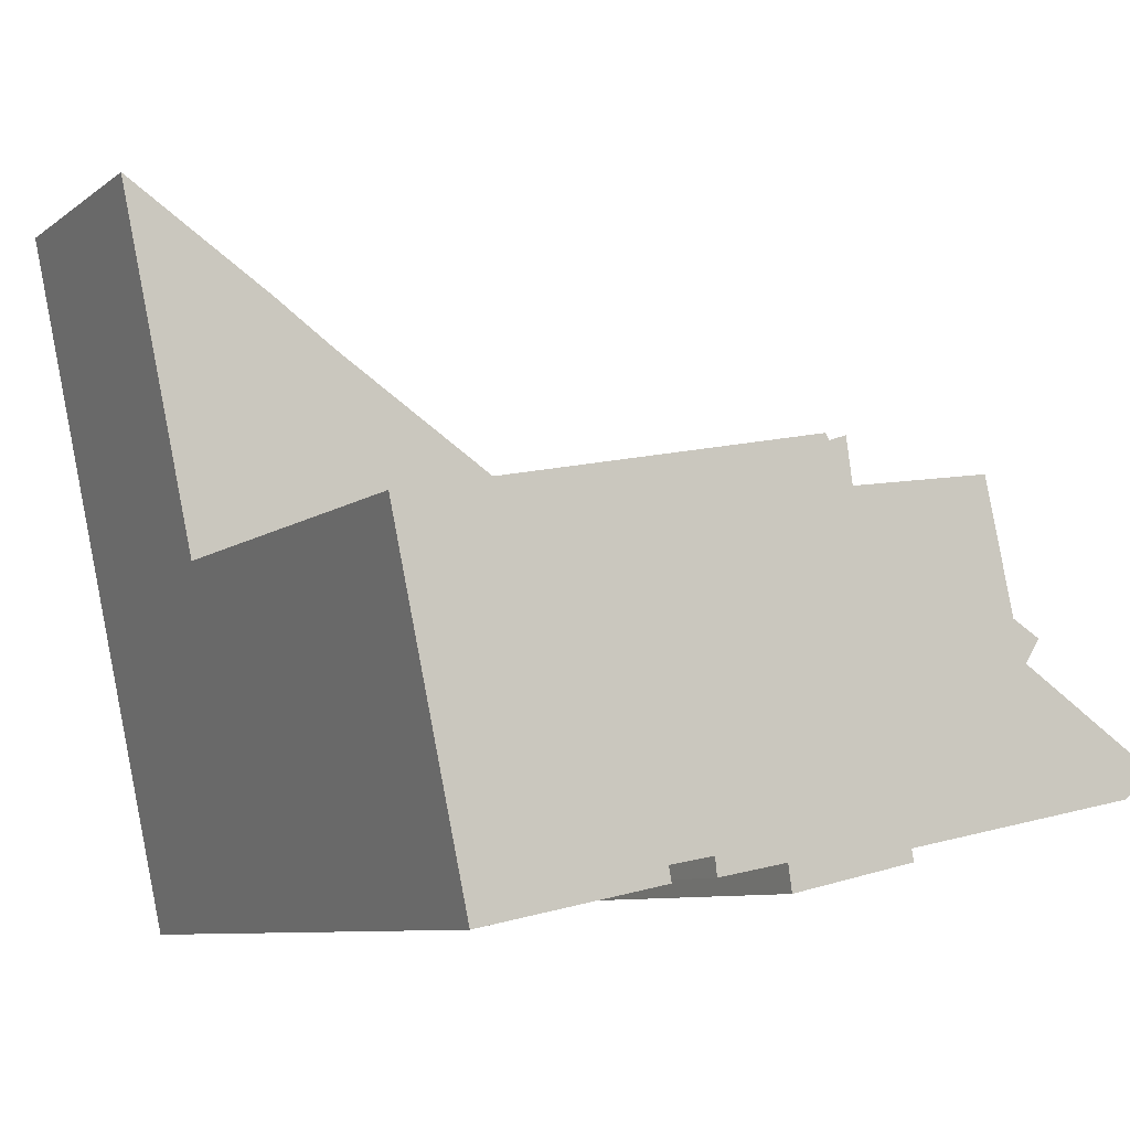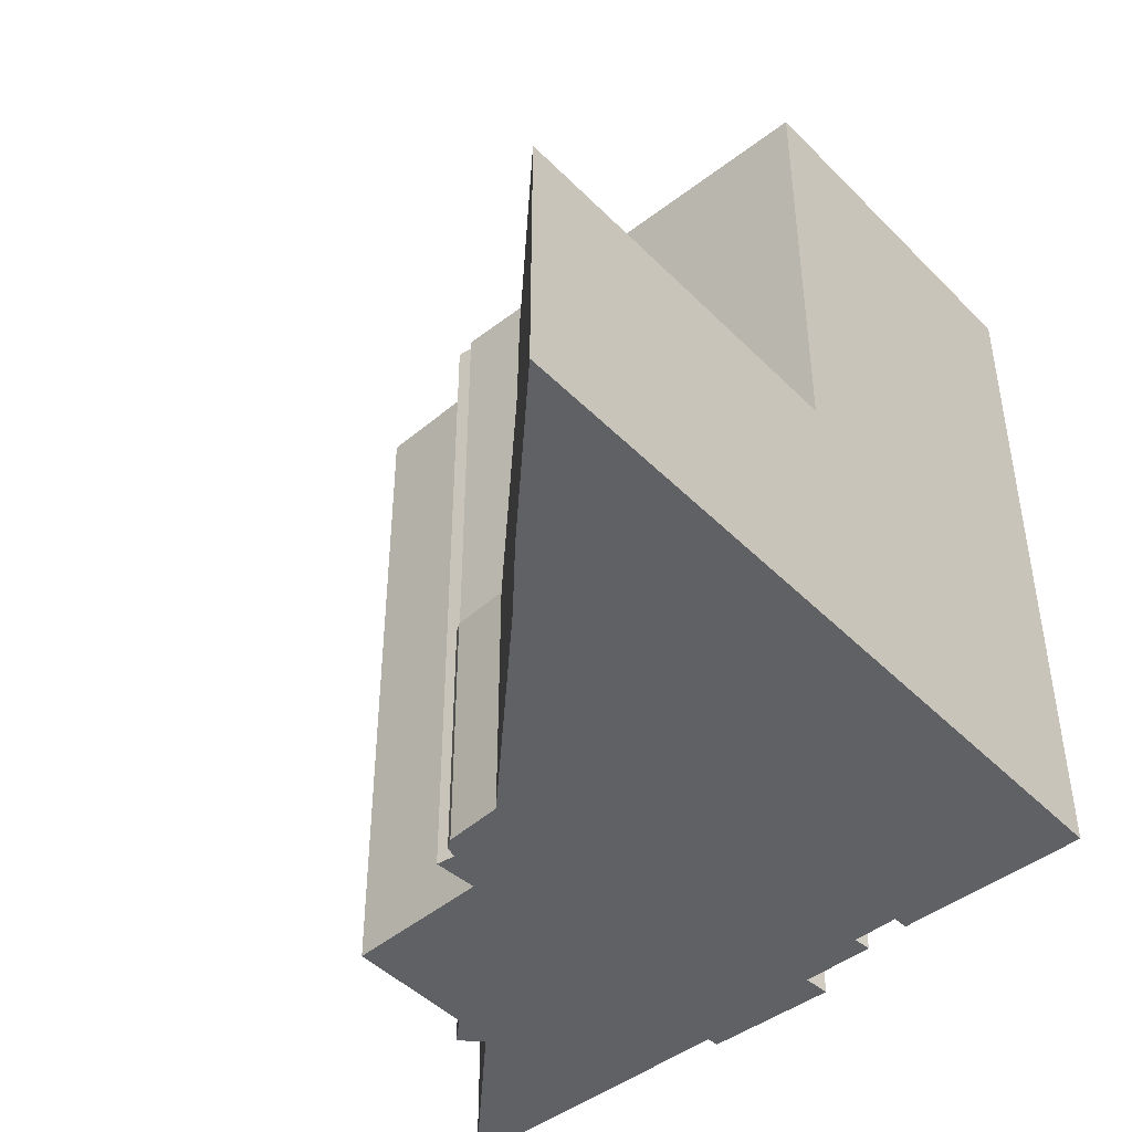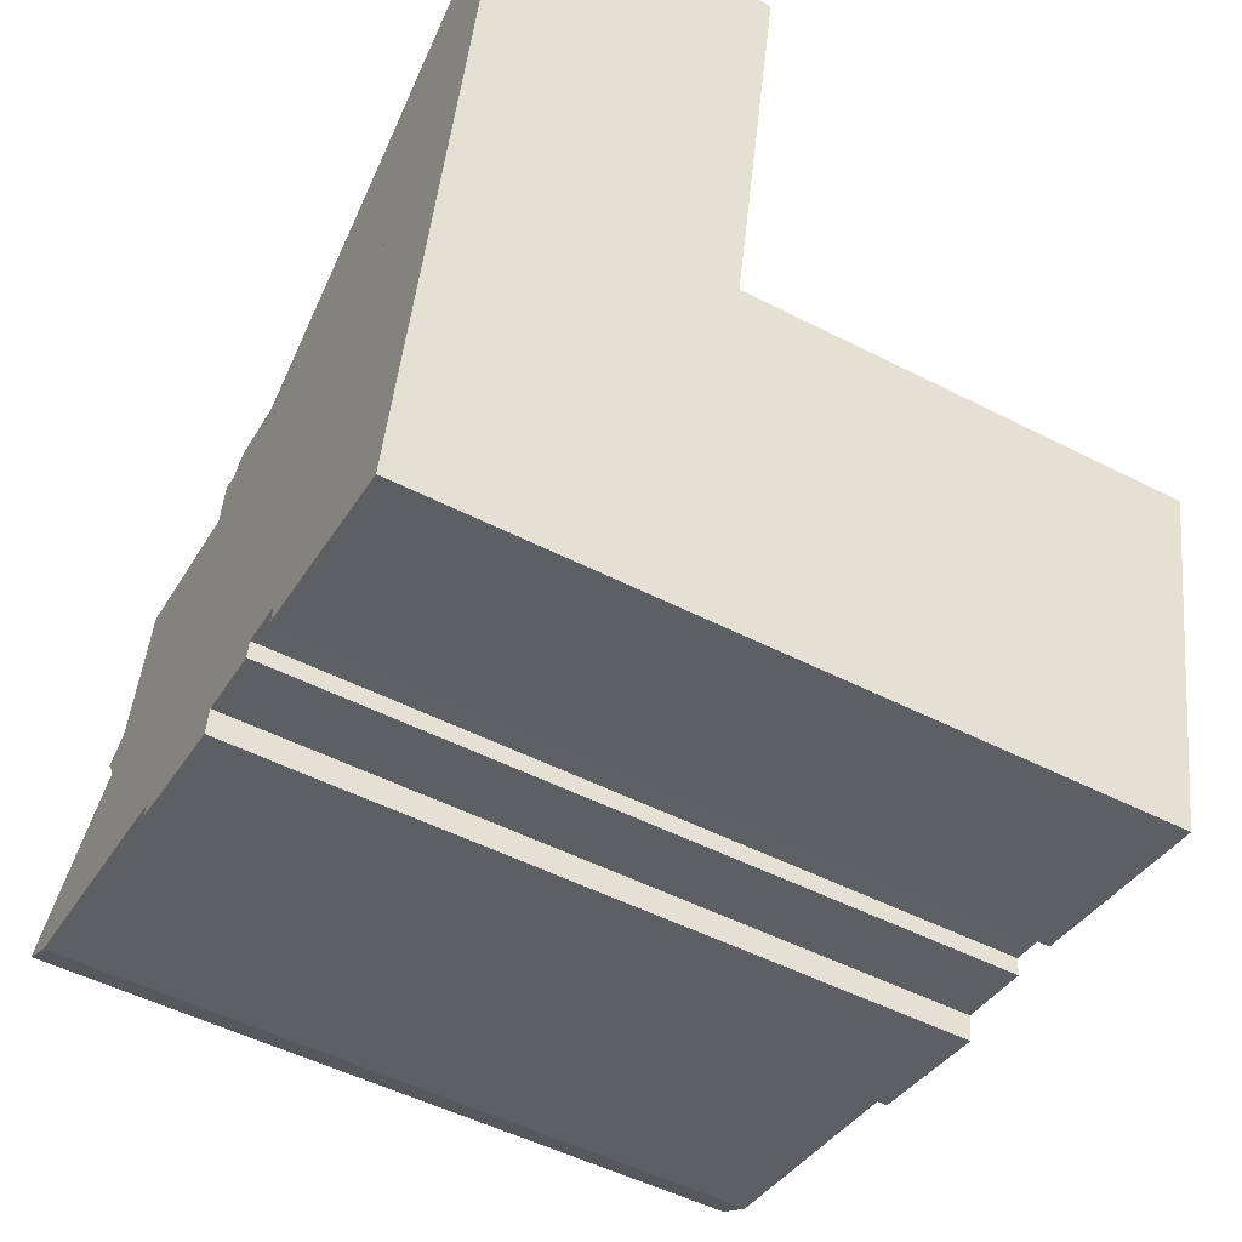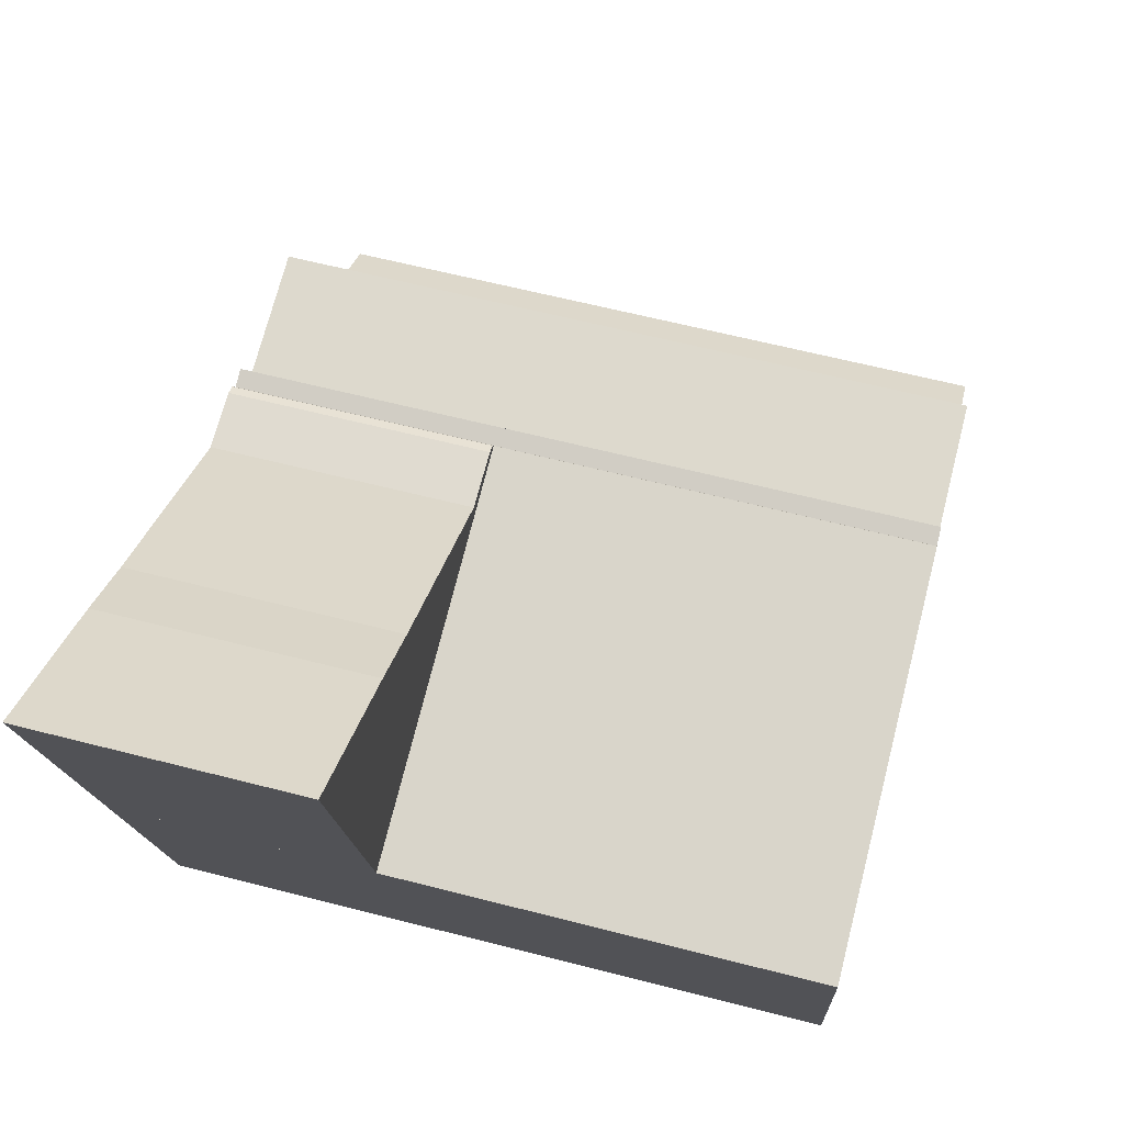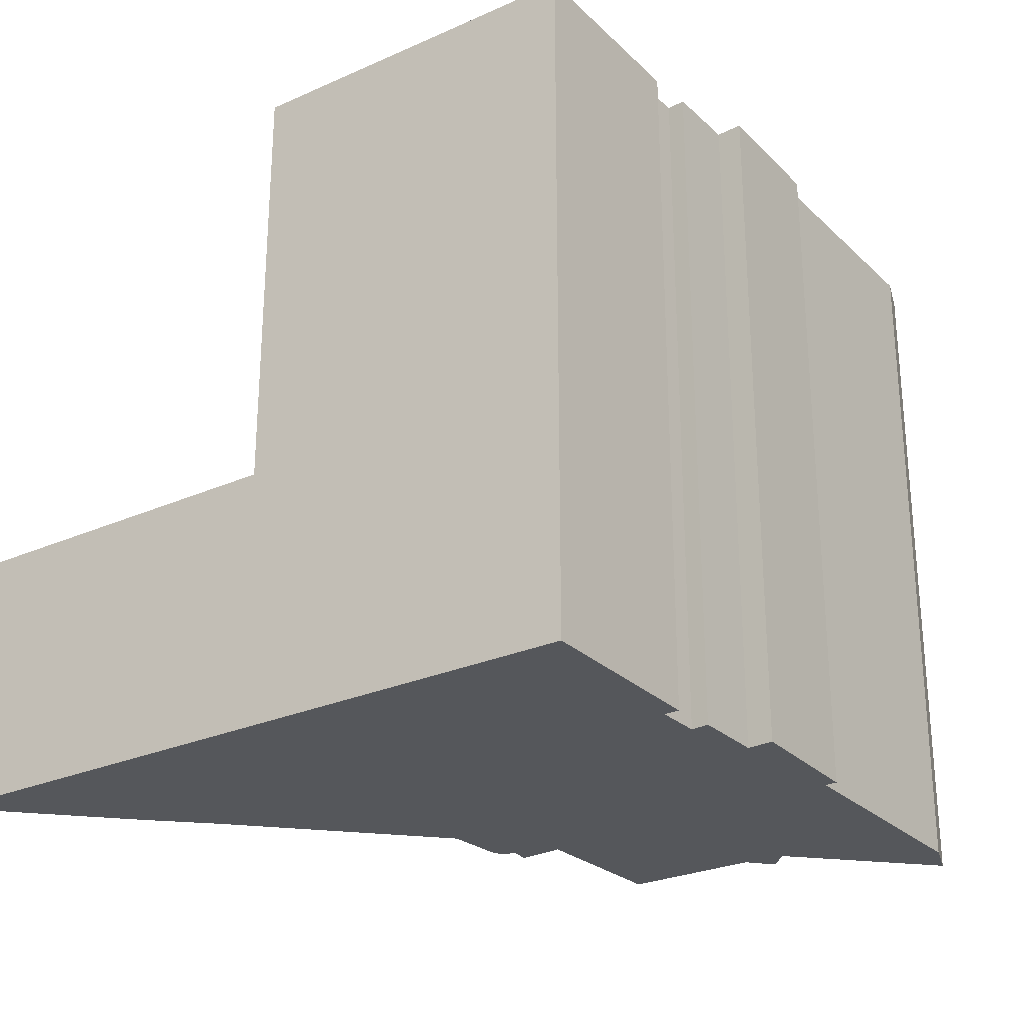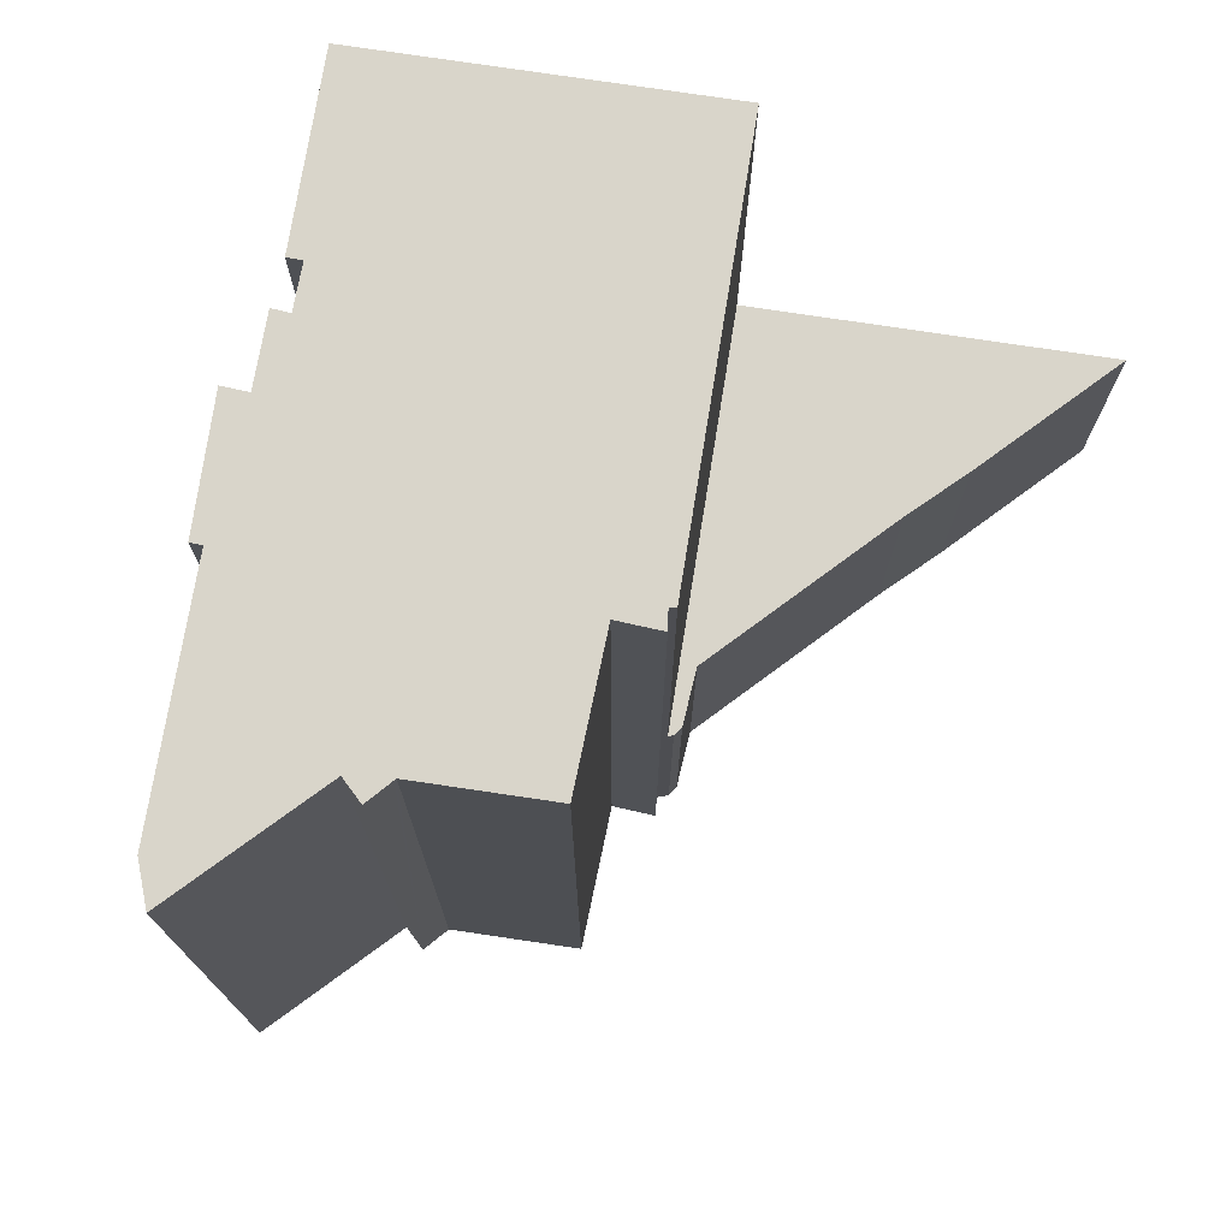
<metadata>
{"format":"obj","ext":"obj","renderer":"f3d","projection":"perspective","resolution":1024,"background":"white","views":[{"elev":-8.4,"azim":151.2,"up":"+Z"},{"elev":-45.4,"azim":53.2,"up":"+Y"},{"elev":-51.6,"azim":61.0,"up":"+Z"},{"elev":62.6,"azim":104.6,"up":"+Z"},{"elev":-27.0,"azim":136.7,"up":"+Y"},{"elev":74.4,"azim":-69.2,"up":"+Y"}]}
</metadata>
<code>
v  7.263 34.28 4.69
v  1.853 34.28 -1.159
v  0 34.28 2.099e-15
v  5.95 34.28 -1.991
v  13.67 34.28 -3.558
v  19.8 34.28 -5.54
v  13.58 34.28 -4.141
v  6.525 34.28 5.847
v  7.797 34.28 6.596
v  7.898 34.28 6.656
v  8.242 34.28 8.226
v  19.98 34.28 -4.256
v  9.29 34.28 13.02
v  23.44 34.28 -4.929
v  23.54 34.28 -4.043
v  25.75 34.28 -4.447
v  14.44 34.28 12.2
v  34.7 34.28 -7.068
v  25.6 34.28 -5.184
v  16.42 34.28 11.89
v  16.67 34.28 13.63
v  38.34 34.28 9.835
v  17.6 34.28 13.77
v  16.73 34.28 14.07
v  17.13 34.28 13.93
v  17.78 34.28 14.07
v  0 0 0
v  7.263 -2.872e-16 4.69
v  6.525 -3.58e-16 5.847
v  7.898 -4.076e-16 6.656
v  7.797 -4.039e-16 6.596
v  17.6 -8.429e-16 13.77
v  17.78 -8.616e-16 14.07
v  1.853 7.097e-17 -1.159
v  9.29 -7.97e-16 13.02
v  8.242 -5.037e-16 8.226
v  16.42 -7.278e-16 11.89
v  16.73 -8.613e-16 14.07
v  16.67 -8.346e-16 13.63
v  25.6 3.174e-16 -5.184
v  25.75 2.723e-16 -4.447
v  13.58 2.536e-16 -4.141
v  13.67 2.179e-16 -3.558
v  14.44 -7.47e-16 12.2
v  17.13 -8.528e-16 13.93
v  38.34 -6.022e-16 9.835
v  34.7 4.328e-16 -7.068
v  23.54 2.476e-16 -4.043
v  23.44 3.018e-16 -4.929
v  19.98 2.606e-16 -4.256
v  19.8 3.392e-16 -5.54
v  5.95 1.219e-16 -1.991
v  17.78 12.93 14.07
v  17.92 12.93 14.31
v  38.34 12.93 9.835
v  18.42 12.93 14.53
v  21.29 12.93 14.18
v  31.3 12.93 20.57
v  34.23 12.93 22.59
v  42.19 12.93 27.73
v  34.49 12.93 22.77
v  21.29 -8.685e-16 14.18
v  31.3 -1.26e-15 20.57
v  34.49 -1.394e-15 22.77
v  34.23 -1.383e-15 22.59
v  42.19 -1.698e-15 27.73
v  17.92 -8.764e-16 14.31
v  18.42 -8.899e-16 14.53
g defaultobject
f 1 2 3
f 2 1 4
f 4 1 5
f 5 6 7
f 6 5 1
f 6 1 8
f 6 8 9
f 6 9 10
f 6 10 11
f 6 11 12
f 12 11 13
f 12 13 14
f 14 13 15
f 15 13 16
f 16 13 17
f 16 18 19
f 18 16 17
f 18 17 20
f 18 20 21
f 18 21 22
f 22 21 23
f 23 21 24
f 23 24 25
f 22 23 26
f 27 1 3
f 1 27 28
f 29 9 8
f 9 29 10
f 10 29 30
f 30 29 31
f 32 26 23
f 26 32 33
f 28 8 1
f 8 28 29
f 34 3 2
f 3 34 27
f 30 11 10
f 11 30 13
f 13 30 35
f 35 30 36
f 37 21 20
f 21 37 24
f 24 37 38
f 38 37 39
f 40 16 19
f 16 40 41
f 42 5 7
f 5 42 43
f 35 17 13
f 17 35 20
f 20 35 37
f 37 35 44
f 38 25 24
f 25 38 23
f 23 38 32
f 32 38 45
f 33 22 26
f 22 33 46
f 46 18 22
f 18 46 47
f 48 14 15
f 14 48 49
f 50 6 12
f 6 50 51
f 47 19 18
f 19 47 40
f 41 15 16
f 15 41 48
f 49 12 14
f 12 49 50
f 51 7 6
f 7 51 42
f 43 4 5
f 4 43 2
f 2 43 34
f 34 43 52
f 42 51 50
f 50 49 48
f 46 40 47
f 40 46 41
f 41 46 48
f 48 46 50
f 50 46 42
f 42 46 43
f 43 46 52
f 52 46 34
f 34 46 27
f 27 46 28
f 28 46 29
f 29 46 31
f 31 46 30
f 30 46 37
f 37 46 32
f 32 46 33
f 30 37 36
f 32 39 37
f 39 32 45
f 39 45 38
f 37 35 36
f 35 37 44
f 53 54 55
f 56 55 54
f 57 55 56
f 58 55 57
f 59 55 58
f 60 55 59
f 61 60 59
f 62 58 57
f 58 62 63
f 63 59 58
f 59 63 61
f 61 63 64
f 64 63 65
f 64 60 61
f 60 64 66
f 33 54 53
f 54 33 67
f 67 56 54
f 56 67 68
f 66 55 60
f 55 66 46
f 46 53 55
f 53 46 33
f 68 57 56
f 57 68 62
f 66 64 46
f 65 46 64
f 63 46 65
f 62 46 63
f 33 46 62
f 68 33 62
f 67 33 68

</code>
